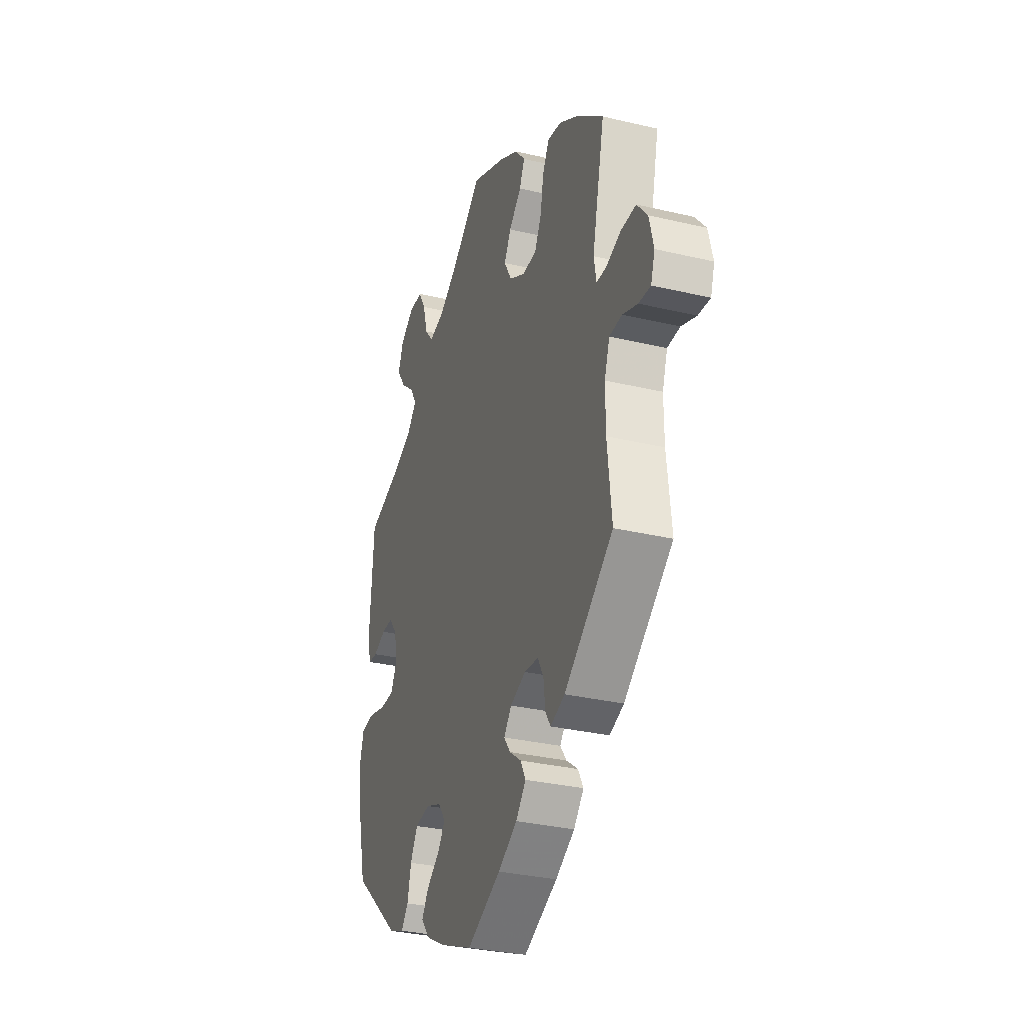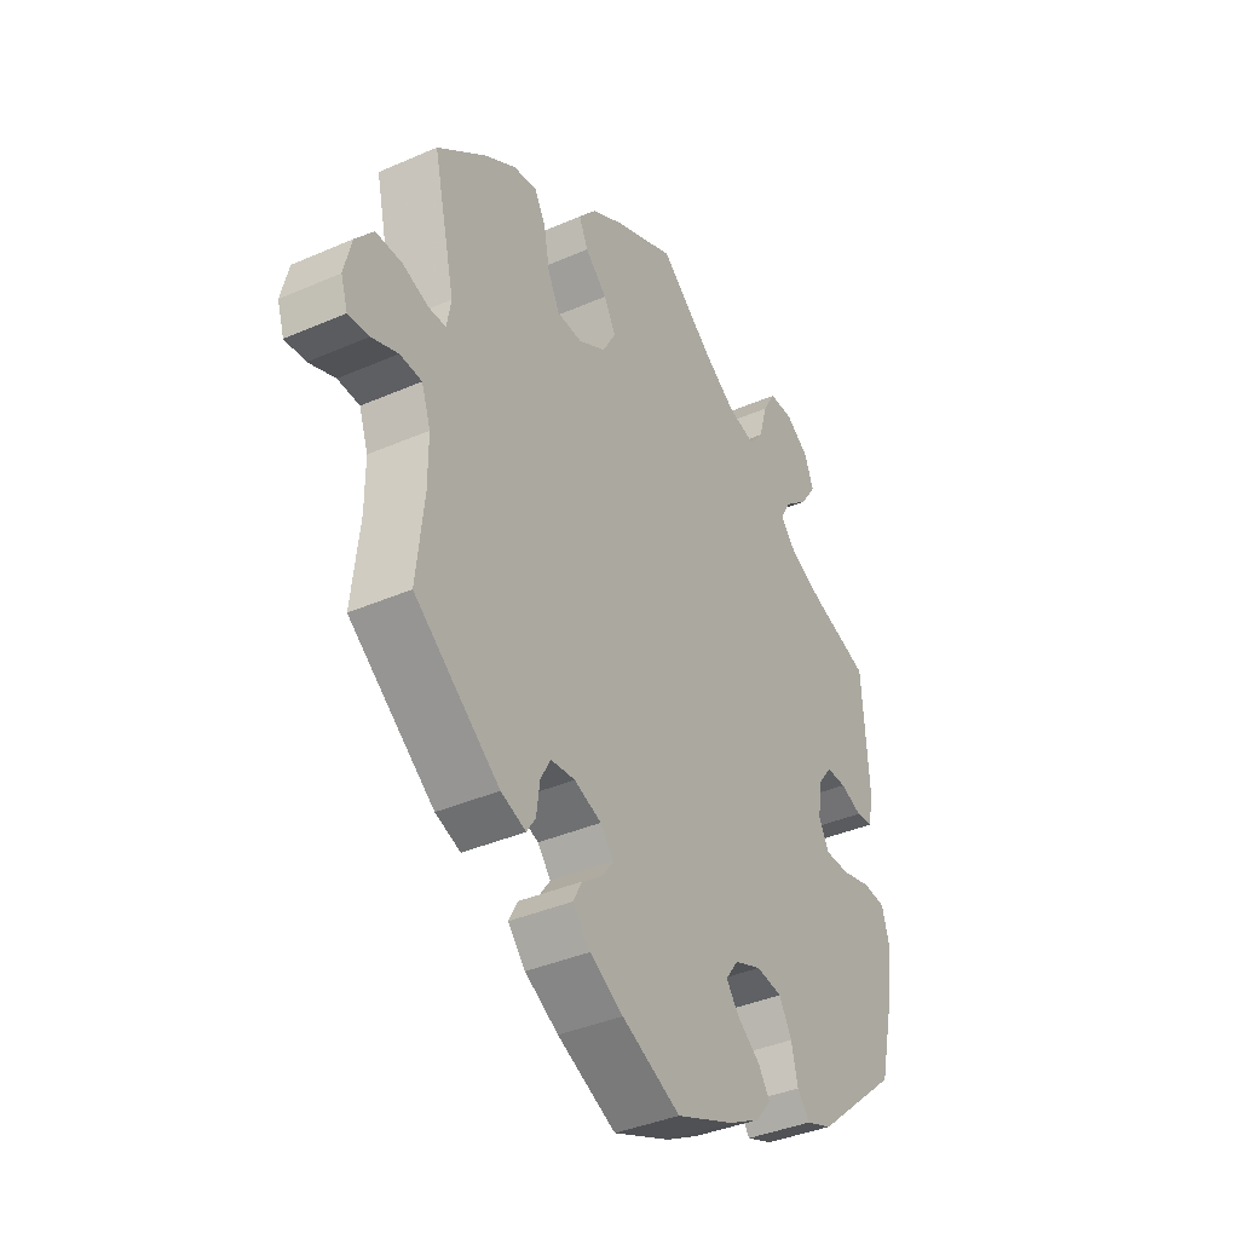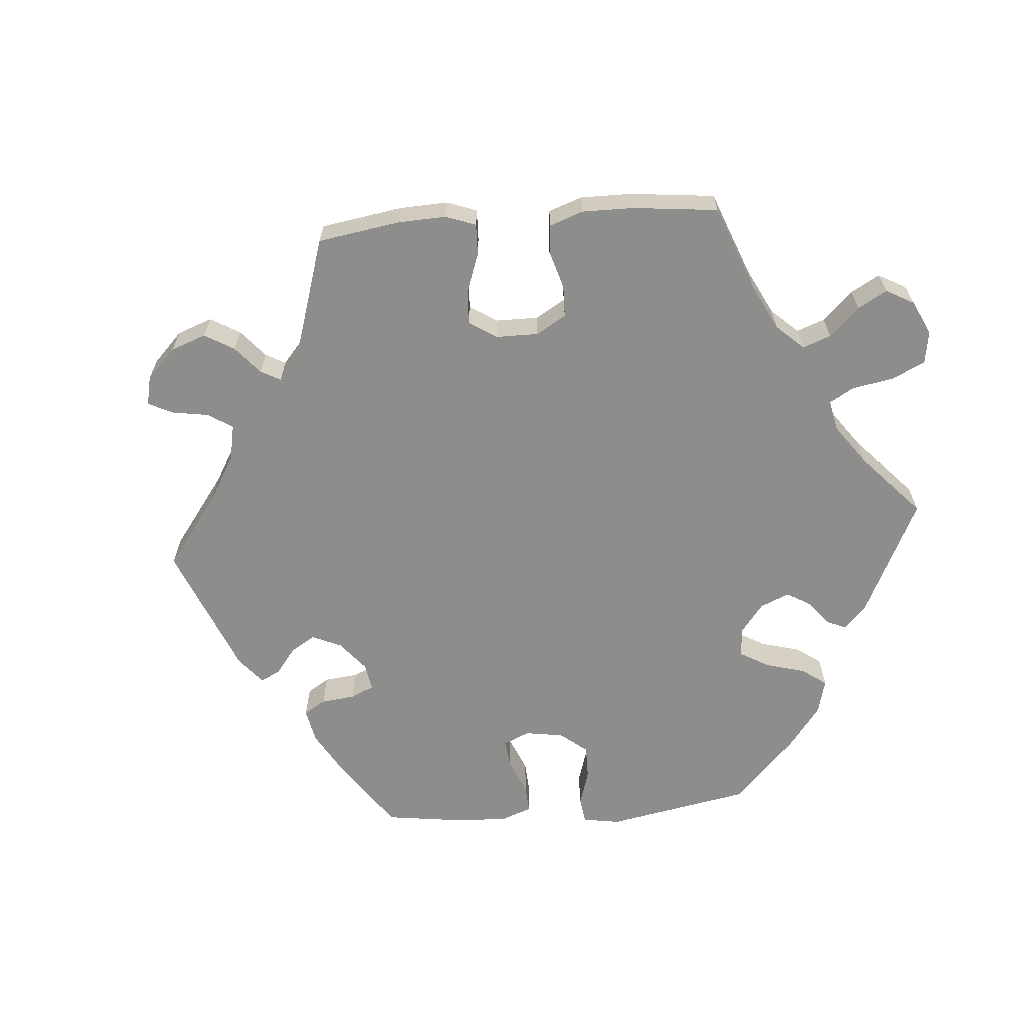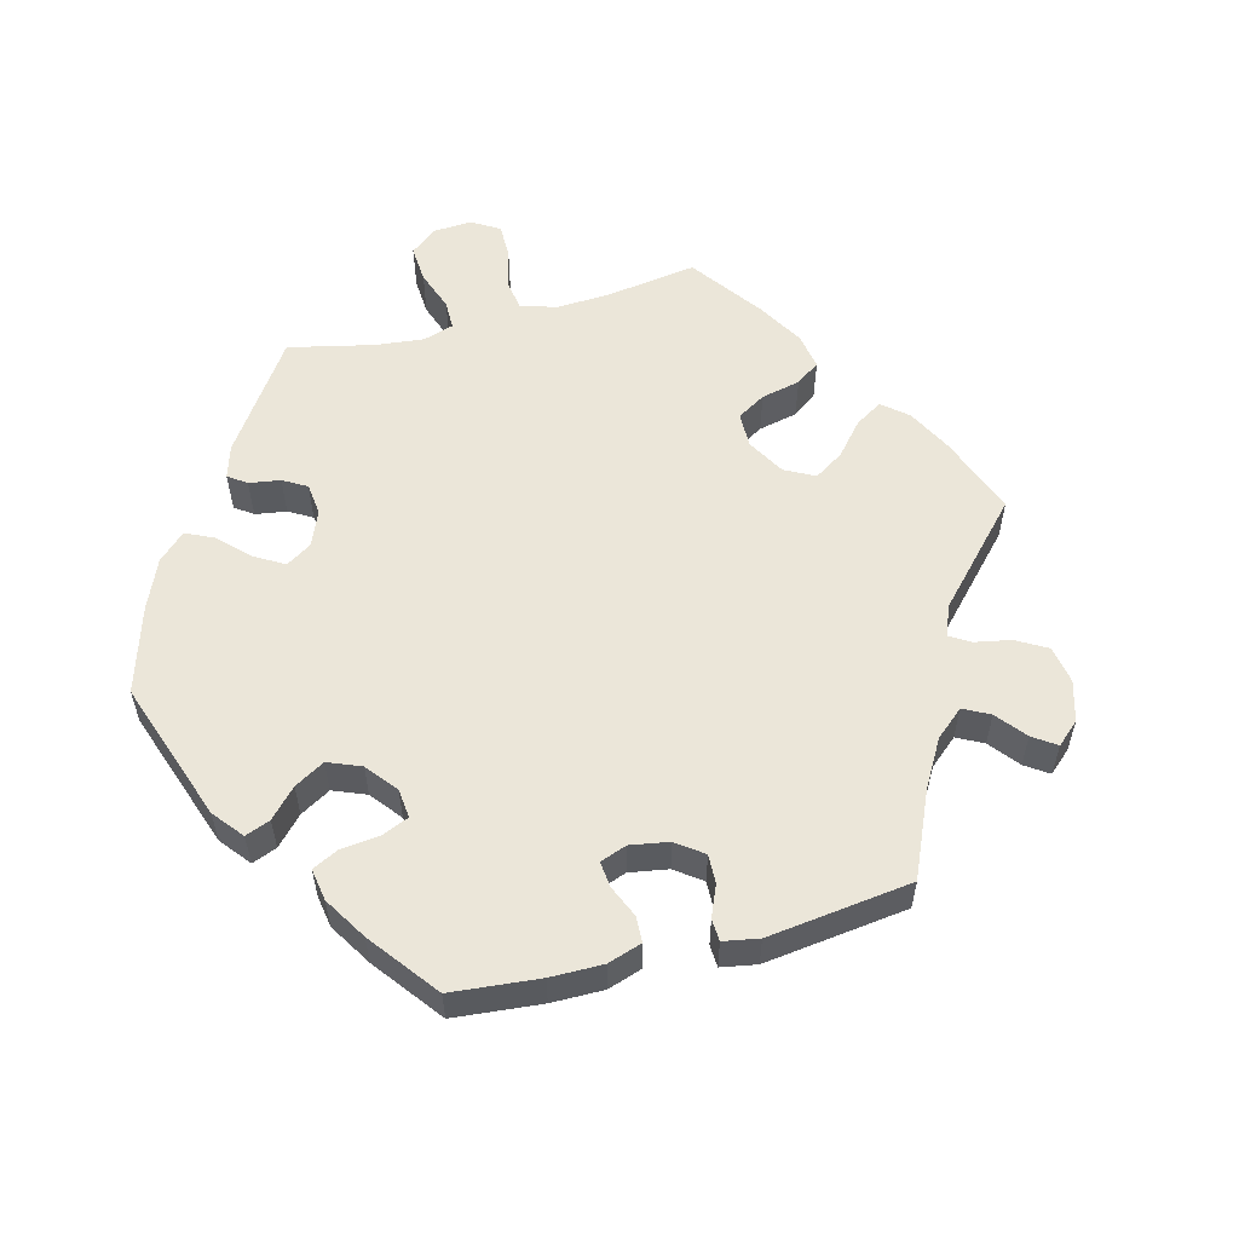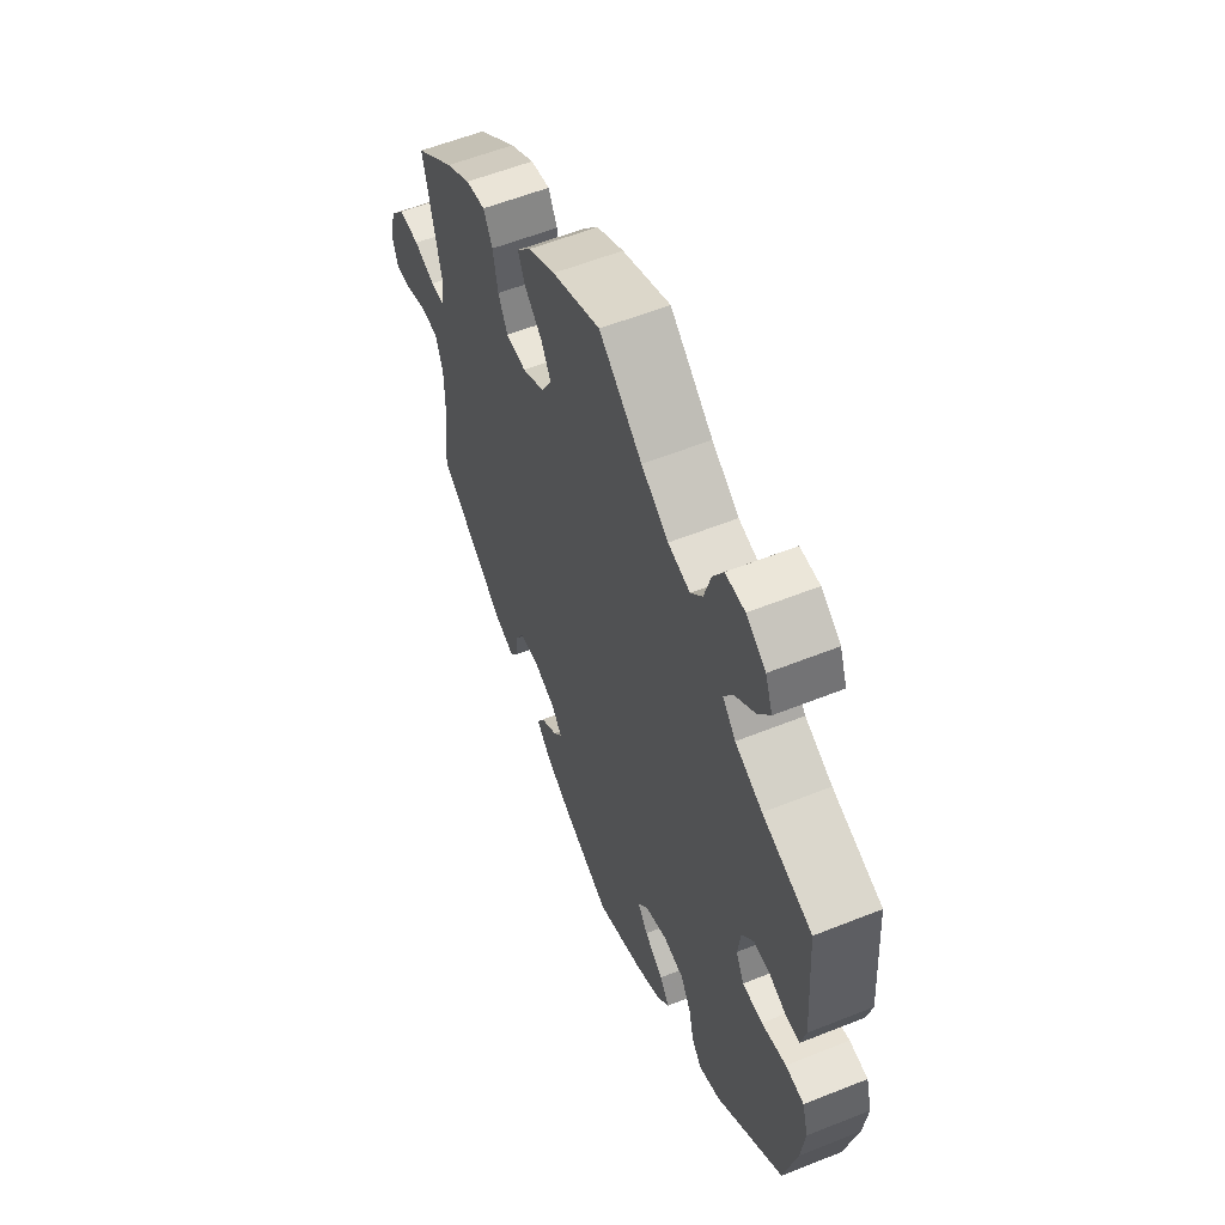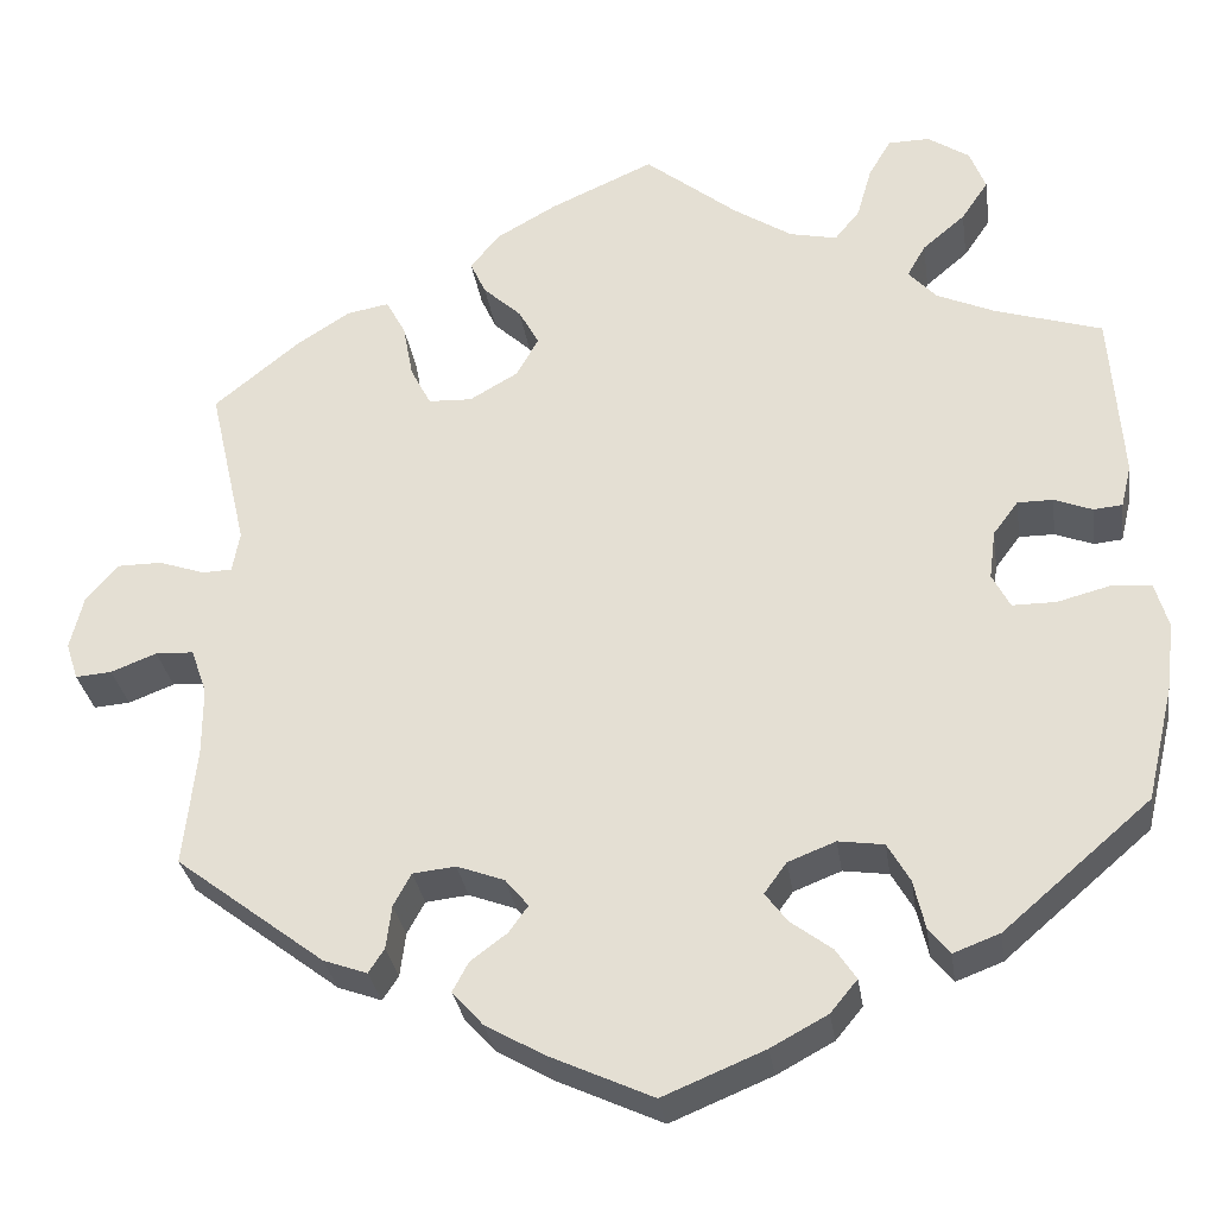
<metadata>
{"format":"obj","ext":"obj","renderer":"f3d","projection":"perspective","resolution":1024,"background":"white","views":[{"elev":-31.7,"azim":-108.5,"up":"+Z"},{"elev":-38.4,"azim":-61.1,"up":"+Z"},{"elev":-64.5,"azim":-25.5,"up":"+Y"},{"elev":56.4,"azim":-164.6,"up":"+Y"},{"elev":57.8,"azim":67.5,"up":"+Z"},{"elev":-30.6,"azim":8.3,"up":"+Z"}]}
</metadata>
<code>
v -0.487 0.07 -0.162
v -0.487 0.07 -0.087
v -0.504 0.07 -0.038
v -0.545 0.07 -0.036
v -0.594 0.07 -0.055
v -0.633 0.07 -0.058
v -0.646 0.07 -0.018
v -0.632 0.07 0.039
v -0.598 0.07 0.08
v -0.549 0.07 0.08
v -0.5 0.07 0.063
v -0.468 0.07 0.064
v -0.46 0.07 0.108
v -0.501 0.07 0.288
v -0.409 0.07 0.363
v -0.351 0.07 0.4
v -0.306 0.07 0.408
v -0.285 0.07 0.369
v -0.274 0.07 0.31
v -0.252 0.07 0.267
v -0.205 0.07 0.265
v -0.153 0.07 0.295
v -0.129 0.07 0.338
v -0.151 0.07 0.378
v -0.192 0.07 0.416
v -0.209 0.07 0.453
v -0.176 0.07 0.492
v -0.113 0.07 0.528
v -0.001 0.07 0.578
v 0.099 0.07 0.498
v 0.162 0.07 0.457
v 0.213 0.07 0.446
v 0.24 0.07 0.479
v 0.256 0.07 0.535
v 0.28 0.07 0.576
v 0.325 0.07 0.577
v 0.37 0.07 0.547
v 0.387 0.07 0.503
v 0.358 0.07 0.46
v 0.312 0.07 0.421
v 0.292 0.07 0.386
v 0.322 0.07 0.353
v 0.385 0.07 0.325
v 0.5 0.07 0.289
v 0.513 0.07 0.105
v 0.502 0.07 0.059
v 0.471 0.07 0.056
v 0.43 0.07 0.072
v 0.392 0.07 0.072
v 0.365 0.07 0.036
v 0.358 0.07 -0.017
v 0.377 0.07 -0.054
v 0.424 0.07 -0.054
v 0.481 0.07 -0.039
v 0.524 0.07 -0.043
v 0.538 0.07 -0.092
v 0.529 0.07 -0.166
v 0.5 0.07 -0.289
v 0.342 0.07 -0.425
v 0.292 0.07 -0.444
v 0.269 0.07 -0.415
v 0.257 0.07 -0.363
v 0.233 0.07 -0.321
v 0.184 0.07 -0.314
v 0.133 0.07 -0.334
v 0.109 0.07 -0.367
v 0.133 0.07 -0.399
v 0.177 0.07 -0.432
v 0.199 0.07 -0.465
v 0.17 0.07 -0.5
v 0.109 0.07 -0.533
v 0 0.07 -0.578
v -0.111 0.07 -0.527
v -0.174 0.07 -0.491
v -0.207 0.07 -0.454
v -0.19 0.07 -0.422
v -0.151 0.07 -0.393
v -0.13 0.07 -0.364
v -0.155 0.07 -0.334
v -0.206 0.07 -0.315
v -0.252 0.07 -0.32
v -0.271 0.07 -0.355
v -0.277 0.07 -0.402
v -0.294 0.07 -0.428
v -0.341 0.07 -0.411
v -0.501 0.07 -0.289
v -0.487 0 -0.162
v -0.487 0 -0.087
v -0.504 0 -0.038
v -0.545 0 -0.036
v -0.594 0 -0.055
v -0.633 0 -0.058
v -0.646 0 -0.018
v -0.632 0 0.039
v -0.598 0 0.08
v -0.549 0 0.08
v -0.5 0 0.063
v -0.468 0 0.064
v -0.46 0 0.108
v -0.501 0 0.288
v -0.409 0 0.363
v -0.351 0 0.4
v -0.306 0 0.408
v -0.285 0 0.369
v -0.274 0 0.31
v -0.252 0 0.267
v -0.205 0 0.265
v -0.153 0 0.295
v -0.129 0 0.338
v -0.151 0 0.378
v -0.192 0 0.416
v -0.209 0 0.453
v -0.176 0 0.492
v -0.113 0 0.528
v -0.001 0 0.578
v 0.099 0 0.498
v 0.162 0 0.457
v 0.213 0 0.446
v 0.24 0 0.479
v 0.256 0 0.535
v 0.28 0 0.576
v 0.325 0 0.577
v 0.37 0 0.547
v 0.387 0 0.503
v 0.358 0 0.46
v 0.312 0 0.421
v 0.292 0 0.386
v 0.322 0 0.353
v 0.385 0 0.325
v 0.5 0 0.289
v 0.513 0 0.105
v 0.502 0 0.059
v 0.471 0 0.056
v 0.43 0 0.072
v 0.392 0 0.072
v 0.365 0 0.036
v 0.358 0 -0.017
v 0.377 0 -0.054
v 0.424 0 -0.054
v 0.481 0 -0.039
v 0.524 0 -0.043
v 0.538 0 -0.092
v 0.529 0 -0.166
v 0.5 0 -0.289
v 0.342 0 -0.425
v 0.292 0 -0.444
v 0.269 0 -0.415
v 0.257 0 -0.363
v 0.233 0 -0.321
v 0.184 0 -0.314
v 0.133 0 -0.334
v 0.109 0 -0.367
v 0.133 0 -0.399
v 0.177 0 -0.432
v 0.199 0 -0.465
v 0.17 0 -0.5
v 0.109 0 -0.533
v 0 0 -0.578
v -0.111 0 -0.527
v -0.174 0 -0.491
v -0.207 0 -0.454
v -0.19 0 -0.422
v -0.151 0 -0.393
v -0.13 0 -0.364
v -0.155 0 -0.334
v -0.206 0 -0.315
v -0.252 0 -0.32
v -0.271 0 -0.355
v -0.277 0 -0.402
v -0.294 0 -0.428
v -0.341 0 -0.411
v -0.501 0 -0.289
f 85 86 1
f 82 83 84 85
f 81 82 85 1
f 80 81 1 2
f 79 80 2 3
f 74 75 76 77
f 74 77 78
f 73 74 78
f 72 73 78
f 71 72 78
f 70 71 78 79
f 67 68 69 70
f 66 67 70 79
f 59 60 61 62
f 59 62 63
f 58 59 63
f 57 58 63 64
f 53 54 55 56
f 52 53 56 57
f 45 46 47 48
f 43 44 45 48
f 42 43 48 49
f 41 42 49 50
f 37 38 39 40
f 37 40 41
f 36 37 41
f 33 34 35 36
f 32 33 36 41
f 31 32 41 50
f 27 28 29 30
f 24 25 26 27
f 23 24 27 30
f 22 23 30 31
f 16 17 18 19
f 16 19 20
f 13 14 15 16
f 12 13 16 20
f 8 9 10 11
f 8 11 12
f 7 8 12
f 4 5 6 7
f 3 4 7 12
f 65 66 79 3
f 52 57 64 65
f 51 52 65 3
f 21 22 31 50
f 20 21 50 51
f 3 12 20 51
f 87 172 171
f 171 170 169 168
f 87 171 168 167
f 88 87 167 166
f 89 88 166 165
f 163 162 161 160
f 164 163 160
f 164 160 159
f 164 159 158
f 164 158 157
f 165 164 157 156
f 156 155 154 153
f 165 156 153 152
f 148 147 146 145
f 149 148 145
f 149 145 144
f 150 149 144 143
f 142 141 140 139
f 143 142 139 138
f 134 133 132 131
f 134 131 130 129
f 135 134 129 128
f 136 135 128 127
f 126 125 124 123
f 127 126 123
f 127 123 122
f 122 121 120 119
f 127 122 119 118
f 136 127 118 117
f 116 115 114 113
f 113 112 111 110
f 116 113 110 109
f 117 116 109 108
f 105 104 103 102
f 106 105 102
f 102 101 100 99
f 106 102 99 98
f 97 96 95 94
f 98 97 94
f 98 94 93
f 93 92 91 90
f 98 93 90 89
f 89 165 152 151
f 151 150 143 138
f 89 151 138 137
f 136 117 108 107
f 137 136 107 106
f 137 106 98 89
f 1 87 88 2
f 2 88 89 3
f 3 89 90 4
f 4 90 91 5
f 5 91 92 6
f 6 92 93 7
f 7 93 94 8
f 8 94 95 9
f 9 95 96 10
f 10 96 97 11
f 11 97 98 12
f 12 98 99 13
f 13 99 100 14
f 14 100 101 15
f 15 101 102 16
f 16 102 103 17
f 17 103 104 18
f 18 104 105 19
f 19 105 106 20
f 20 106 107 21
f 21 107 108 22
f 22 108 109 23
f 23 109 110 24
f 24 110 111 25
f 25 111 112 26
f 26 112 113 27
f 27 113 114 28
f 28 114 115 29
f 29 115 116 30
f 30 116 117 31
f 31 117 118 32
f 32 118 119 33
f 33 119 120 34
f 34 120 121 35
f 35 121 122 36
f 36 122 123 37
f 37 123 124 38
f 38 124 125 39
f 39 125 126 40
f 40 126 127 41
f 41 127 128 42
f 42 128 129 43
f 43 129 130 44
f 44 130 131 45
f 45 131 132 46
f 46 132 133 47
f 47 133 134 48
f 48 134 135 49
f 49 135 136 50
f 50 136 137 51
f 51 137 138 52
f 52 138 139 53
f 53 139 140 54
f 54 140 141 55
f 55 141 142 56
f 56 142 143 57
f 57 143 144 58
f 58 144 145 59
f 59 145 146 60
f 60 146 147 61
f 61 147 148 62
f 62 148 149 63
f 63 149 150 64
f 64 150 151 65
f 65 151 152 66
f 66 152 153 67
f 67 153 154 68
f 68 154 155 69
f 69 155 156 70
f 70 156 157 71
f 71 157 158 72
f 72 158 159 73
f 73 159 160 74
f 74 160 161 75
f 75 161 162 76
f 76 162 163 77
f 77 163 164 78
f 78 164 165 79
f 79 165 166 80
f 80 166 167 81
f 81 167 168 82
f 82 168 169 83
f 83 169 170 84
f 84 170 171 85
f 85 171 172 86
f 86 172 87 1

</code>
